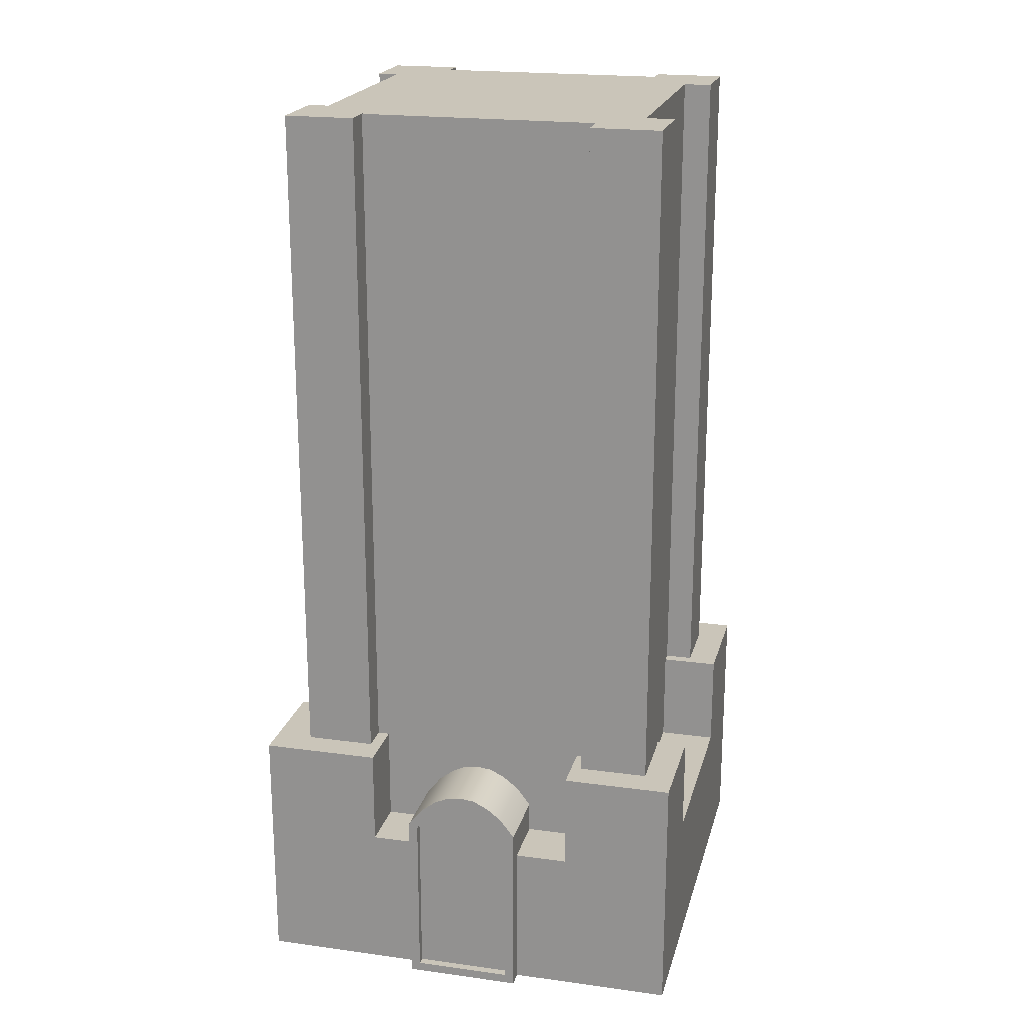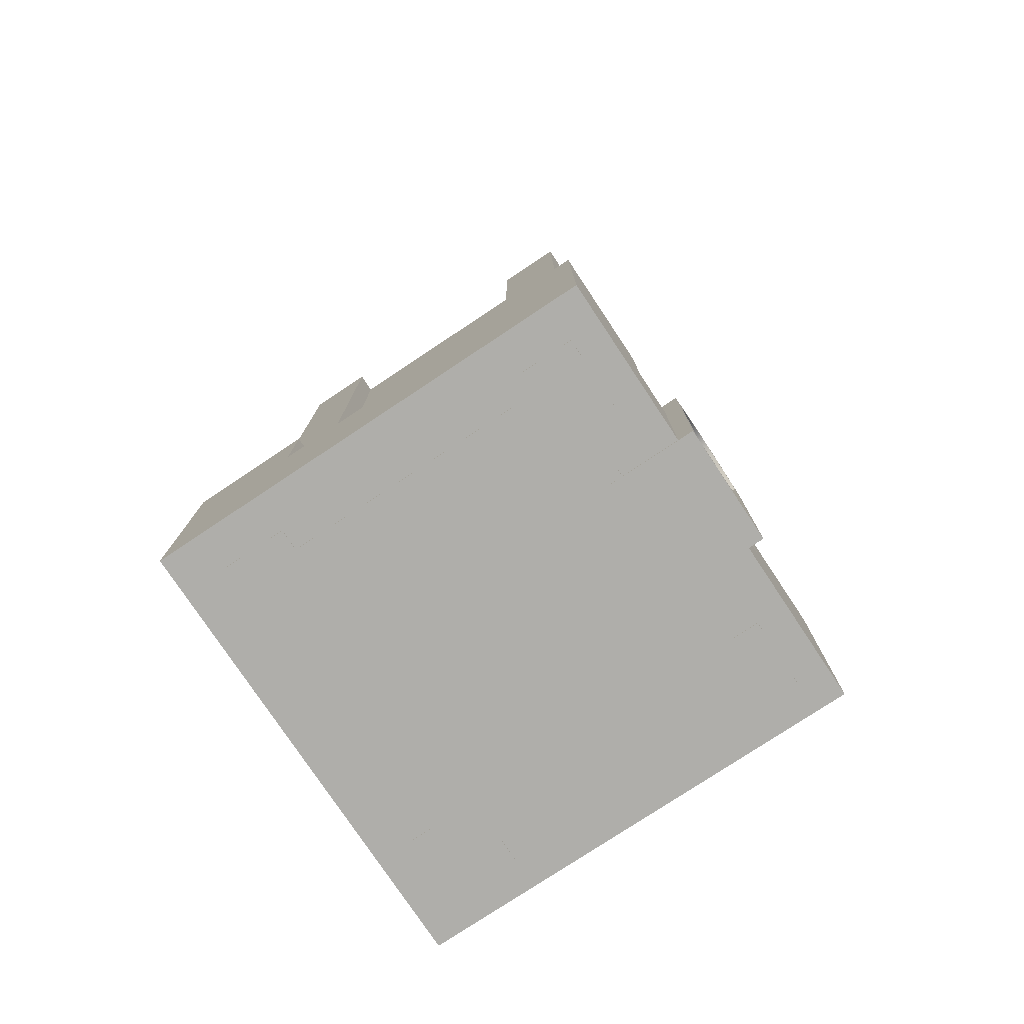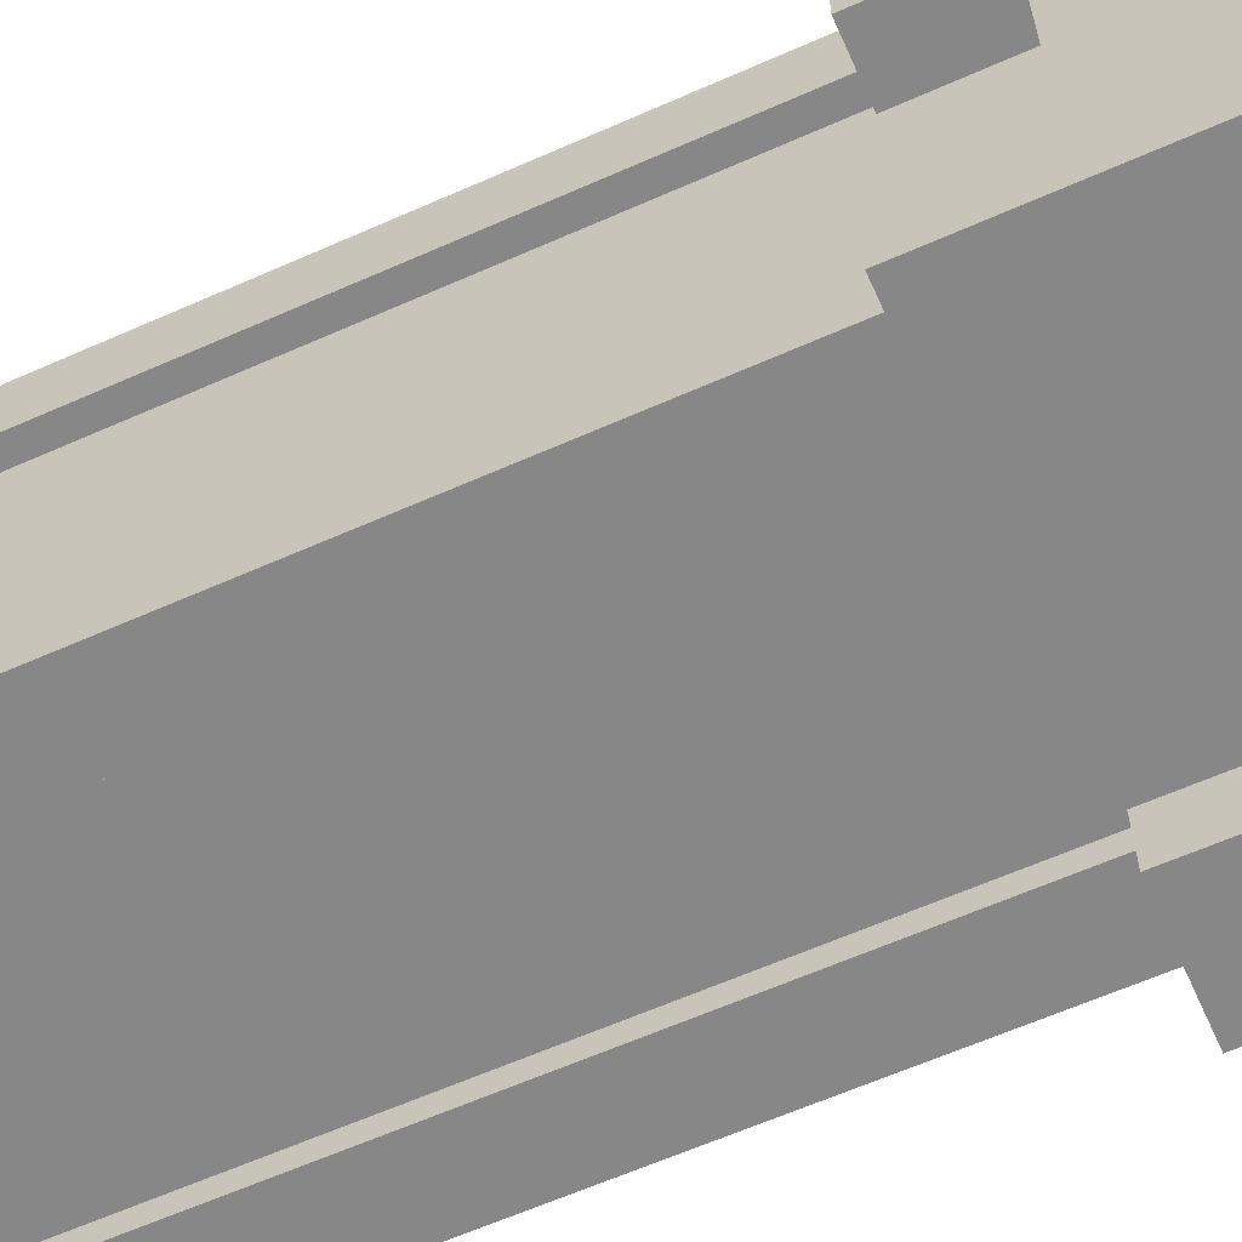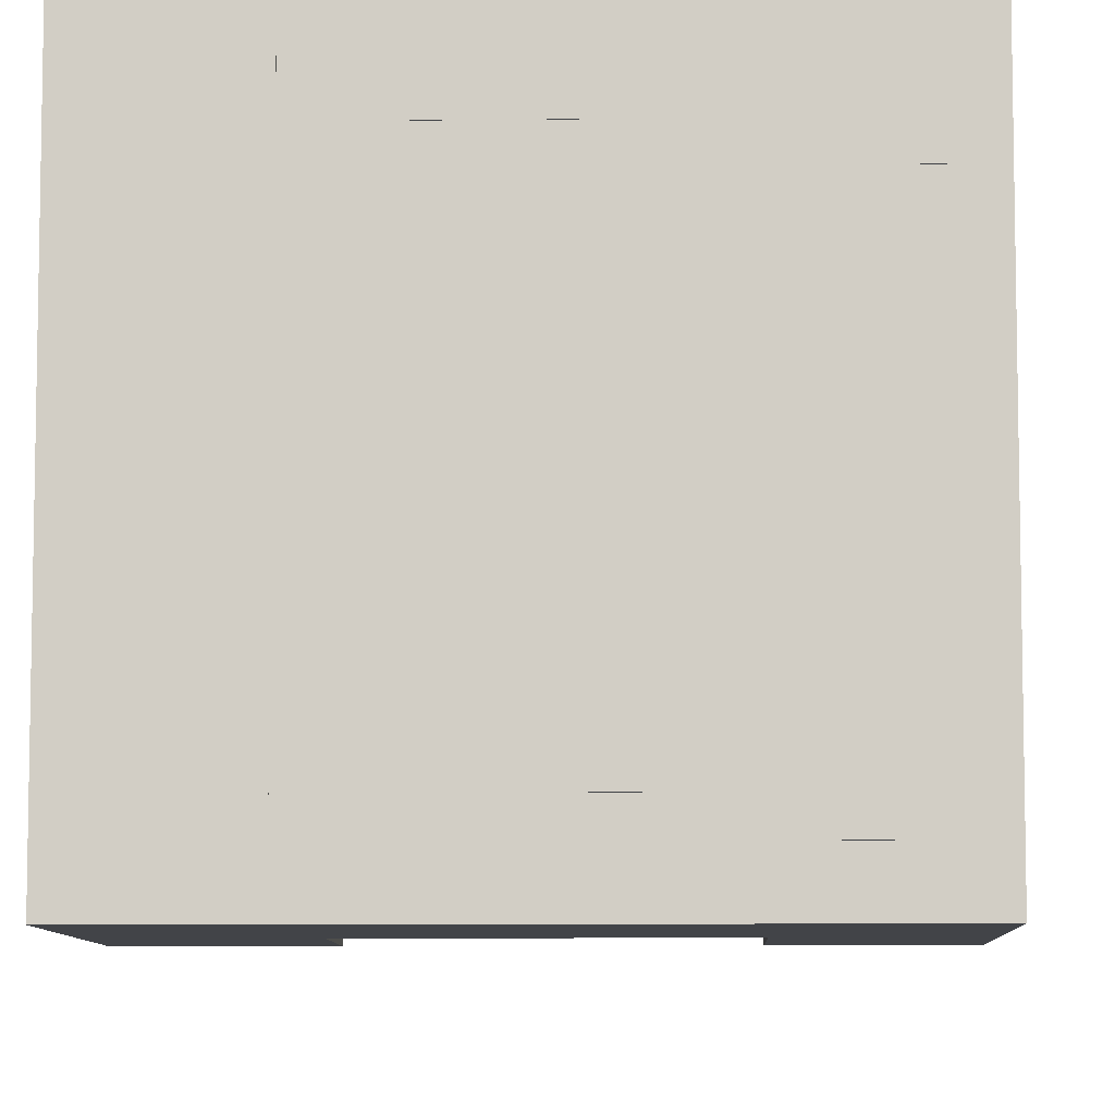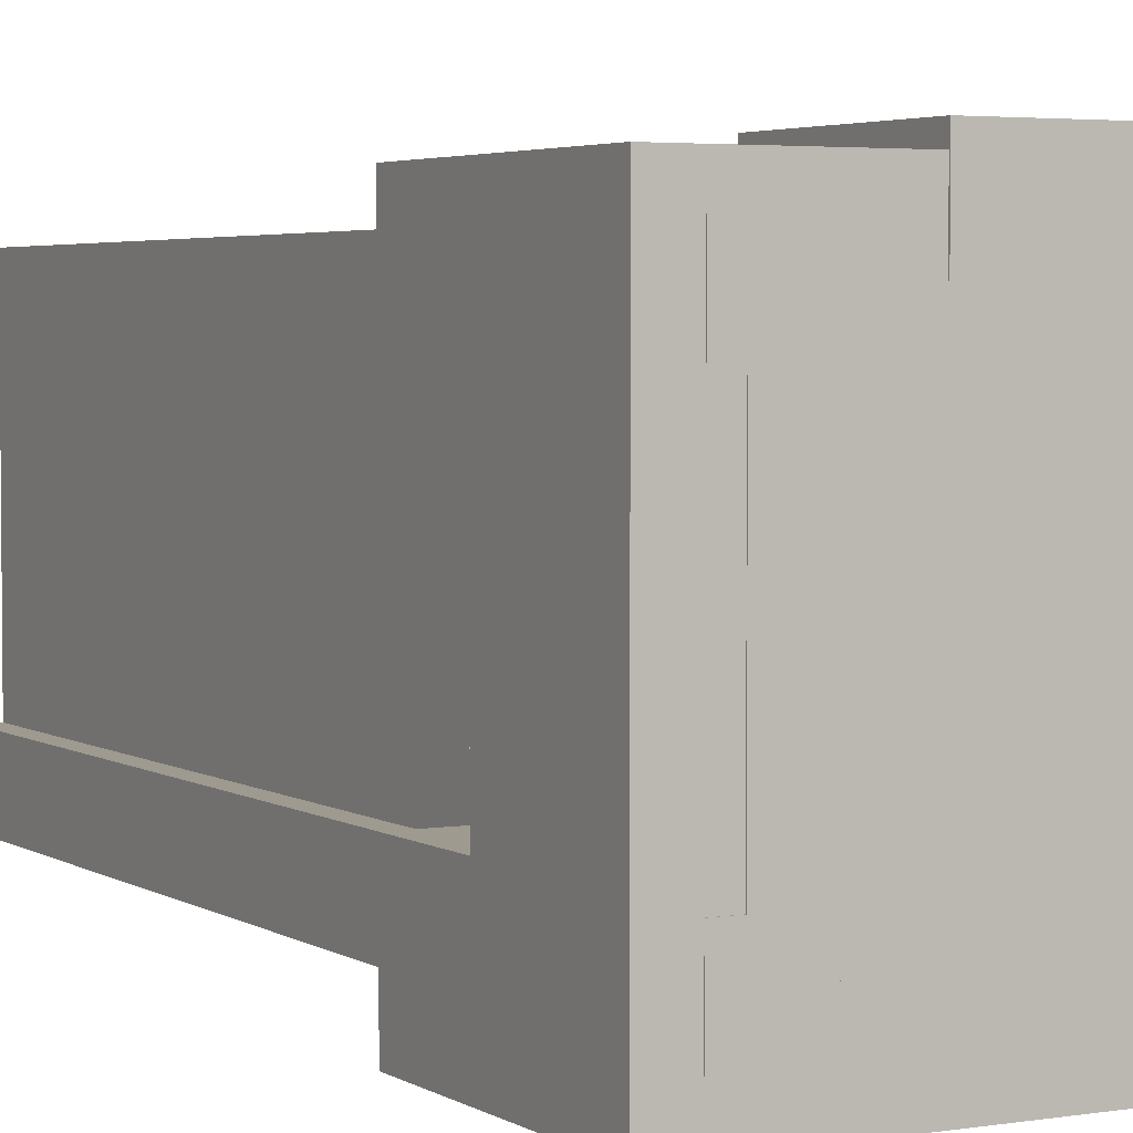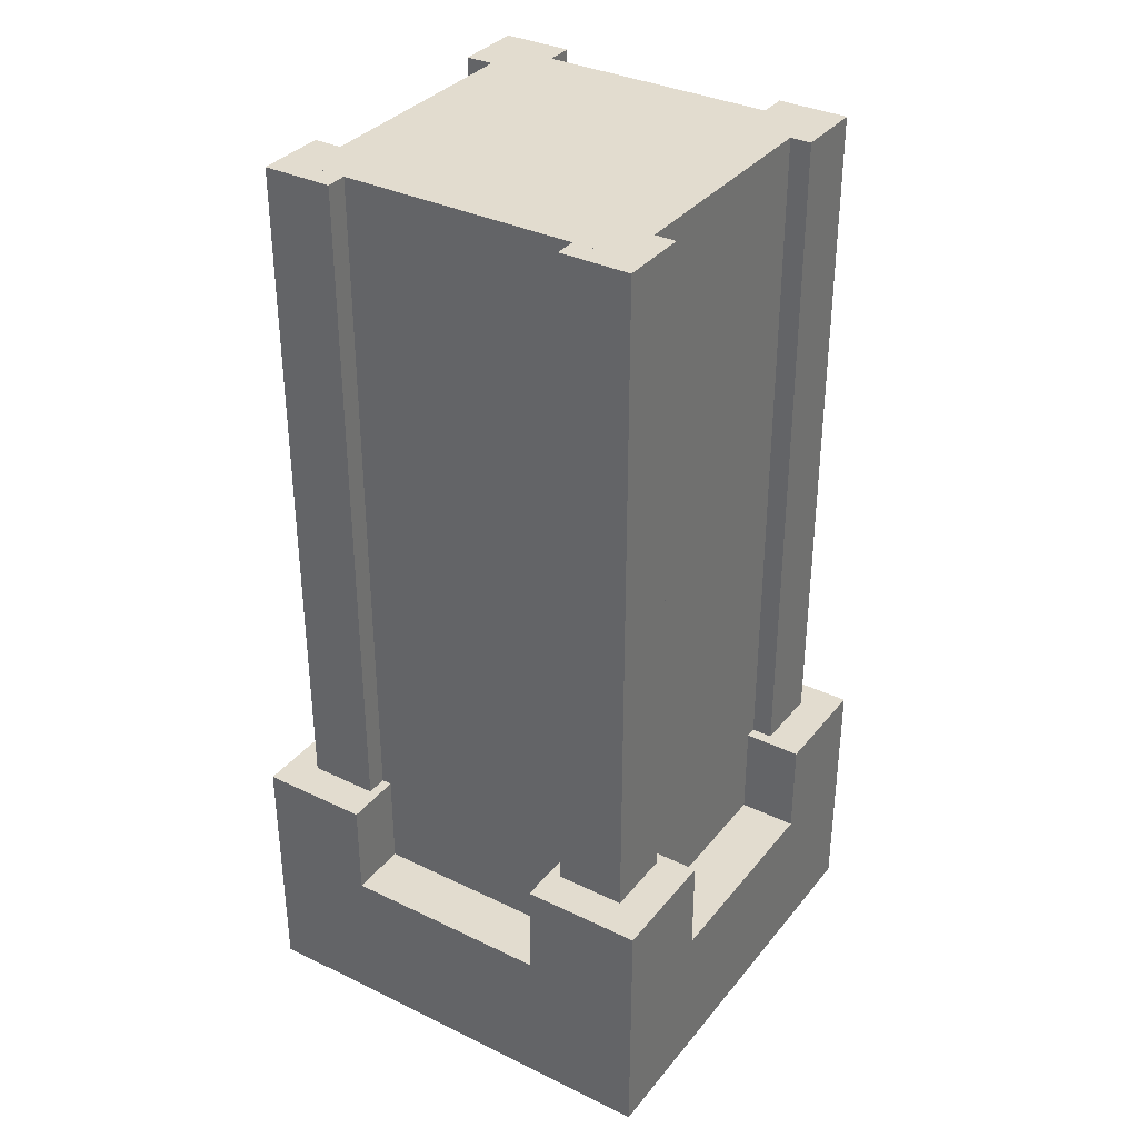
<metadata>
{"format":"obj","ext":"obj","renderer":"f3d","projection":"perspective","resolution":1024,"background":"white","views":[{"elev":20.6,"azim":13.9,"up":"+Y"},{"elev":-77.6,"azim":-56.4,"up":"+Y"},{"elev":-62.6,"azim":-65.8,"up":"+Z"},{"elev":-8.0,"azim":1.8,"up":"+Z"},{"elev":3.6,"azim":-28.5,"up":"+Z"},{"elev":34.7,"azim":-147.0,"up":"+Y"}]}
</metadata>
<code>
g default
v -3.5 -0.01149 3.5
v 3.5 -0.01149 3.5
v -3.5 19.99 3.5
v 3.5 19.99 3.5
v -3.5 19.99 -3.5
v 3.5 19.99 -3.5
v -3.5 -0.01149 -3.5
v 3.5 -0.01149 -3.5
v -3.5 9.989 3.5
v 3.5 9.989 3.5
v 3.5 9.989 -3.5
v -3.5 9.989 -3.5
v -2.45 19.99 -3.5
v -2.45 19.99 3.5
v -2.45 9.989 3.5
v -2.45 -0.01149 3.5
v -2.45 -0.01149 -3.5
v -2.45 9.989 -3.5
v 2.607 9.989 -3.5
v 2.607 -0.01149 -3.5
v 2.607 -0.01149 3.5
v 2.607 9.989 3.5
v 2.607 19.99 3.5
v 2.607 19.99 -3.5
v 3.5 -0.01149 -2.45
v 3.5 9.989 -2.45
v 3.5 19.99 -2.45
v 2.607 19.99 -2.45
v -2.45 19.99 -2.45
v -3.5 19.99 -2.45
v -3.5 9.989 -2.45
v -3.5 -0.01149 -2.45
v -2.45 -0.01149 -2.45
v 2.607 -0.01149 -2.45
v 3.5 9.989 2.607
v 3.5 -0.01149 2.607
v 2.607 -0.01149 2.607
v -2.45 -0.01149 2.607
v -3.5 -0.01149 2.607
v -3.5 9.989 2.607
v -3.5 19.99 2.607
v -2.45 19.99 2.607
v 2.607 19.99 2.607
v 3.5 19.99 2.607
g pilar_principal
f 14 15 22 23
f 28 29 42 43
f 24 19 18 13
f 33 34 37 38
f 44 35 26 27
f 40 41 30 31
f 15 16 21 22
f 35 36 25 26
f 17 18 19 20
f 31 32 39 40
f 41 42 29 30
f 3 9 15 14
f 9 1 16 15
f 32 33 38 39
f 7 12 18 17
f 13 18 12 5
f 20 19 11 8
f 36 37 34 25
f 22 21 2 10
f 23 22 10 4
f 27 28 43 44
f 11 19 24 6
f 26 25 8 11
f 27 26 11 6
f 24 28 27 6
f 13 29 28 24
f 30 29 13 5
f 31 30 5 12
f 7 32 31 12
f 17 33 32 7
f 20 34 33 17
f 25 34 20 8
f 10 2 36 35
f 2 21 37 36
f 38 37 21 16
f 39 38 16 1
f 40 39 1 9
f 9 3 41 40
f 3 14 42 41
f 43 42 14 23
f 44 43 23 4
f 4 10 35 44
g default
v 2.604 -0.01149 4.107
v 4.104 -0.01149 4.107
v 2.604 19.99 4.107
v 4.104 19.99 4.107
v 2.604 19.99 2.607
v 4.104 19.99 2.607
v 2.604 -0.01149 2.607
v 4.104 -0.01149 2.607
v 2.604 9.989 4.107
v 4.104 9.989 4.107
v 4.104 9.989 2.607
v 2.604 9.989 2.607
g columna1
f 47 53 54 48
f 47 48 50 49
f 55 56 49 50
f 46 45 51 52
f 48 54 55 50
f 53 47 49 56
f 53 45 46 54
f 54 46 52 55
f 51 56 55 52
f 51 45 53 56
g default
v -3.95 -0.01149 4.107
v -2.45 -0.01149 4.107
v -3.95 19.99 4.107
v -2.45 19.99 4.107
v -3.95 19.99 2.607
v -2.45 19.99 2.607
v -3.95 -0.01149 2.607
v -2.45 -0.01149 2.607
v -3.95 9.989 4.107
v -2.45 9.989 4.107
v -2.45 9.989 2.607
v -3.95 9.989 2.607
g columna2
f 59 65 66 60
f 59 60 62 61
f 67 68 61 62
f 58 57 63 64
f 60 66 67 62
f 65 59 61 68
f 65 57 58 66
f 66 58 64 67
f 63 68 67 64
f 63 57 65 68
g default
v -3.95 -0.01149 -2.461
v -2.45 -0.01149 -2.461
v -3.95 19.99 -2.461
v -2.45 19.99 -2.461
v -3.95 19.99 -3.961
v -2.45 19.99 -3.961
v -3.95 -0.01149 -3.961
v -2.45 -0.01149 -3.961
v -3.95 9.989 -2.461
v -2.45 9.989 -2.461
v -2.45 9.989 -3.961
v -3.95 9.989 -3.961
g columna3
f 71 77 78 72
f 71 72 74 73
f 79 80 73 74
f 70 69 75 76
f 72 78 79 74
f 80 77 71 73
f 77 69 70 78
f 78 70 76 79
f 75 80 79 76
f 77 80 75 69
g default
v 2.604 -0.01149 -2.461
v 4.104 -0.01149 -2.461
v 2.604 19.99 -2.461
v 4.104 19.99 -2.461
v 2.604 19.99 -3.961
v 4.104 19.99 -3.961
v 2.604 -0.01149 -3.961
v 4.104 -0.01149 -3.961
v 2.604 9.989 -2.461
v 4.104 9.989 -2.461
v 4.104 9.989 -3.961
v 2.604 9.989 -3.961
g columna4
f 83 89 90 84
f 83 84 86 85
f 91 92 85 86
f 82 81 87 88
f 84 90 91 86
f 92 89 83 85
f 89 81 82 90
f 90 82 88 91
f 87 92 91 88
f 89 92 87 81
g default
v -4.752 0.004533 4.752
v 4.752 0.004533 4.752
v -4.752 3.256 4.752
v 4.752 3.256 4.752
v -4.752 3.256 -4.752
v 4.752 3.256 -4.752
v -4.752 0.004533 -4.752
v 4.752 0.004533 -4.752
v -2.196 0.004533 4.752
v -2.196 0.004533 -4.752
v -2.196 3.256 -4.752
v -2.196 3.256 4.752
v 2.387 0.004533 4.752
v 2.387 3.256 4.752
v 2.387 3.256 -4.752
v 2.387 0.004533 -4.752
v 4.752 3.256 2.362
v 4.752 0.004533 2.362
v 2.387 0.004533 2.362
v -2.196 0.004533 2.362
v -4.752 0.004533 2.362
v -4.752 3.256 2.362
v 4.752 0.004533 -2.219
v 4.752 3.256 -2.219
v -4.752 3.256 -2.219
v -4.752 0.004533 -2.219
v -2.196 0.004533 -2.219
v 2.387 0.004533 -2.219
v -2.196 3.256 2.362
v 2.387 3.256 2.362
v 2.387 3.256 -2.219
v -2.196 3.256 -2.219
v -3.152 3.256 2.362
v -3.152 3.256 -2.219
v 3.152 3.256 -2.219
v 3.152 3.256 2.362
v -2.196 3.256 3.152
v -3.152 3.256 3.152
v 2.387 3.256 3.152
v 3.152 3.256 3.152
v 2.387 3.256 -3.152
v 3.152 3.256 -3.152
v -2.196 3.256 -3.152
v -3.152 3.256 -3.152
v -4.752 5.36 4.752
v -4.752 5.36 2.362
v -3.152 5.36 3.152
v -3.152 5.36 2.362
v -2.196 5.36 4.752
v -2.196 5.36 3.152
v 2.387 5.36 4.752
v 4.752 5.36 4.752
v 3.152 5.36 3.152
v 2.387 5.36 3.152
v 4.752 5.36 2.362
v 3.152 5.36 2.362
v 2.387 5.36 -4.752
v 4.752 5.36 -4.752
v 2.387 5.36 -3.152
v 3.152 5.36 -3.152
v 4.752 5.36 -2.219
v 3.152 5.36 -2.219
v -4.752 5.36 -4.752
v -2.196 5.36 -4.752
v -3.152 5.36 -3.152
v -2.196 5.36 -3.152
v -4.752 5.36 -2.219
v -3.152 5.36 -2.219
g base
f 105 106 104 101
f 121 122 123 124
f 102 103 107 108
f 111 112 119 120
f 115 116 109 110
f 113 114 117 118
f 118 119 112 113
f 97 103 102 99
f 125 121 124 126
f 101 104 95 93
f 96 106 105 94
f 127 123 122 128
f 108 107 98 100
f 110 111 120 115
f 110 109 96 94
f 105 111 110 94
f 101 112 111 105
f 113 112 101 93
f 93 95 114 113
f 129 121 125 130
f 131 122 121 129
f 128 122 131 132
f 100 98 116 115
f 134 133 123 127
f 124 123 133 135
f 126 124 135 136
f 118 117 97 99
f 99 102 119 118
f 120 119 102 108
f 115 120 108 100
f 117 114 125 126
f 109 116 127 128
f 138 137 139 140
f 137 141 142 139
f 104 106 131 129
f 143 144 145 146
f 144 147 148 145
f 150 149 151 152
f 153 150 152 154
f 107 103 135 133
f 156 155 157 158
f 155 159 160 157
f 114 95 137 138
f 130 125 140 139
f 125 114 138 140
f 95 104 141 137
f 104 129 142 141
f 129 130 139 142
f 106 96 144 143
f 132 131 146 145
f 131 106 143 146
f 96 109 147 144
f 109 128 148 147
f 128 132 145 148
f 98 107 149 150
f 107 133 151 149
f 133 134 152 151
f 116 98 150 153
f 134 127 154 152
f 127 116 153 154
f 103 97 155 156
f 136 135 158 157
f 135 103 156 158
f 97 117 159 155
f 117 126 160 159
f 126 136 157 160
g default
v -1.25 -0.02146 5.08
v 1.25 -0.02146 5.08
v -1.25 3.917 5.08
v 1.25 3.917 5.08
v -1.25 3.917 3.08
v 1.25 3.917 3.08
v -1.25 -0.02146 3.08
v 1.25 -0.02146 3.08
v 0 -0.02146 5.08
v 0 -0.02146 3.08
v 0 4.755 3.08
v 0 4.755 5.08
v -0.625 -0.02146 5.08
v -0.625 -0.02146 3.08
v -0.625 4.563 3.08
v -0.625 4.563 5.08
v 0.625 -0.02146 5.08
v 0.625 4.563 5.08
v 0.625 4.563 3.08
v 0.625 -0.02146 3.08
v -0.9375 -0.02146 5.08
v -0.9375 -0.02146 3.08
v -0.9375 4.321 3.08
v -0.9375 4.321 5.08
v 0.9375 -0.02146 5.08
v 0.9375 4.321 5.08
v 0.9375 4.321 3.08
v 0.9375 -0.02146 3.08
v -0.3125 -0.02146 5.08
v -0.3125 4.717 5.08
v -0.3125 4.717 3.08
v -0.3125 -0.02146 3.08
v 0.3125 -0.02146 5.08
v 0.3125 -0.02146 3.08
v 0.3125 4.717 3.08
v 0.3125 4.717 5.08
v 0.625 0.1785 5.08
v 0.5186 4.392 5.08
v 0.2544 4.522 5.08
v 0.3125 0.1785 5.08
v -0.3125 0.1785 5.08
v -0.2544 4.522 5.08
v -0.5186 4.392 5.08
v -0.625 0.1785 5.08
v -0.795 4.179 5.08
v -0.9375 0.1785 5.08
v 0.9375 0.1785 5.08
v 0.795 4.179 5.08
v -1.05 3.849 5.08
v -1.05 0.1785 5.08
v 1.05 3.849 5.08
v 1.05 0.1785 5.08
v 0 4.554 5.08
v 0 0.1785 5.08
v 0.625 0.1785 4.898
v 0.5186 4.392 4.898
v 0.2544 4.522 4.898
v 0.3125 0.1785 4.898
v -0.3125 0.1785 4.898
v -0.2544 4.522 4.898
v -0.5186 4.392 4.898
v -0.625 0.1785 4.898
v -0.795 4.179 4.898
v -0.9375 0.1785 4.898
v 0.9375 0.1785 4.898
v 0.795 4.179 4.898
v -1.05 3.849 4.898
v -1.05 0.1785 4.898
v 1.05 3.849 4.898
v 1.05 0.1785 4.898
v 0 4.554 4.898
v 0 0.1785 4.898
g puerta
f 215 216 217 218
f 178 179 195 196
f 194 195 179 180
f 193 194 180 177
f 168 166 164 162
f 161 163 165 167
f 173 174 192 189
f 174 175 191 192
f 190 191 175 176
f 219 220 221 222
f 181 182 174 173
f 182 183 175 174
f 176 175 183 184
f 222 221 223 224
f 225 226 216 215
f 186 187 179 178
f 180 179 187 188
f 177 180 188 185
f 167 182 181 161
f 165 183 182 167
f 184 183 165 163
f 224 223 227 228
f 229 226 225 230
f 166 187 186 164
f 188 187 166 168
f 185 188 168 162
f 232 231 220 219
f 172 171 191 190
f 192 191 171 170
f 189 192 170 169
f 169 170 194 193
f 170 171 195 194
f 196 195 171 172
f 218 217 231 232
f 178 196 199 198
f 193 177 197 200
f 190 176 203 202
f 173 189 201 204
f 176 184 205 203
f 181 173 204 206
f 186 178 198 208
f 177 185 207 197
f 184 163 209 205
f 163 161 210 209
f 161 181 206 210
f 164 186 208 211
f 185 162 212 207
f 162 164 211 212
f 172 190 202 213
f 189 169 214 201
f 196 172 213 199
f 169 193 200 214
f 198 199 217 216
f 200 197 215 218
f 202 203 221 220
f 204 201 219 222
f 203 205 223 221
f 206 204 222 224
f 208 198 216 226
f 197 207 225 215
f 205 209 227 223
f 209 210 228 227
f 210 206 224 228
f 211 208 226 229
f 207 212 230 225
f 212 211 229 230
f 213 202 220 231
f 201 214 232 219
f 199 213 231 217
f 214 200 218 232

</code>
